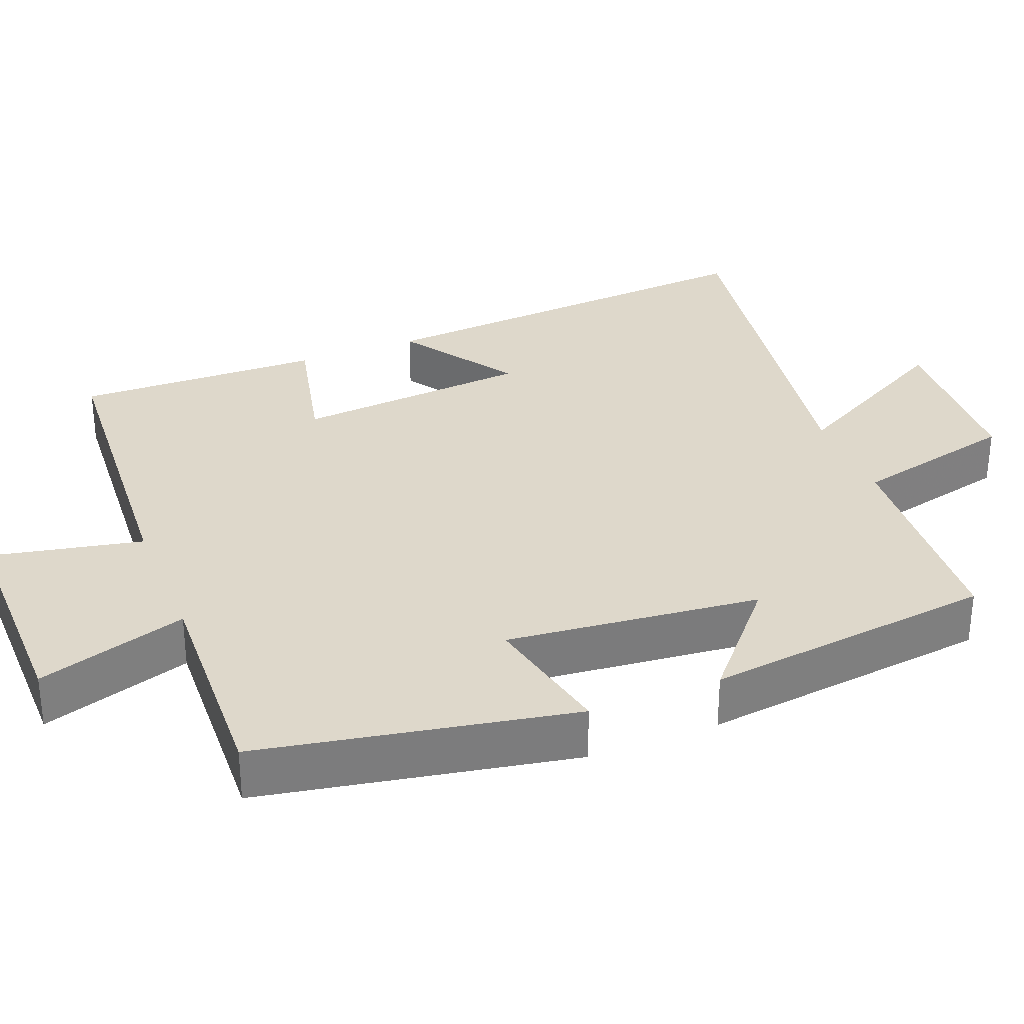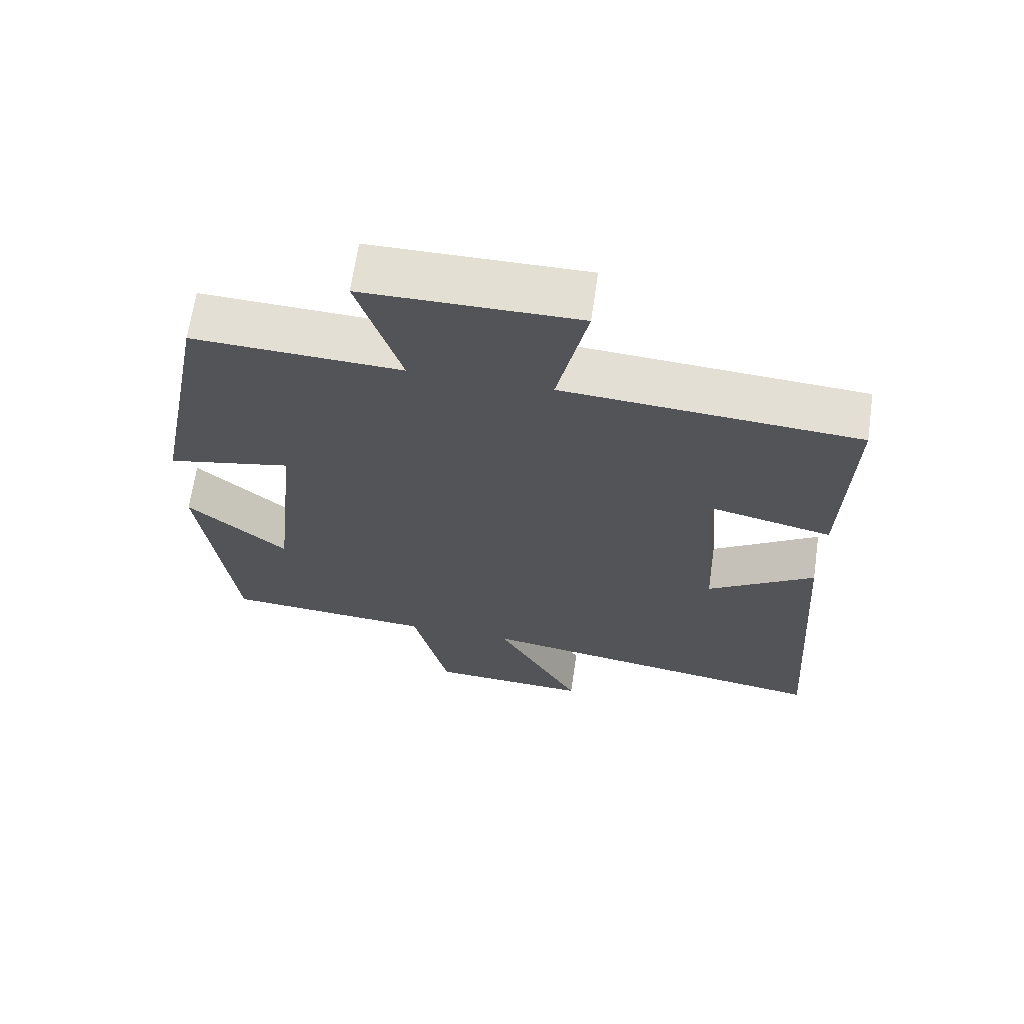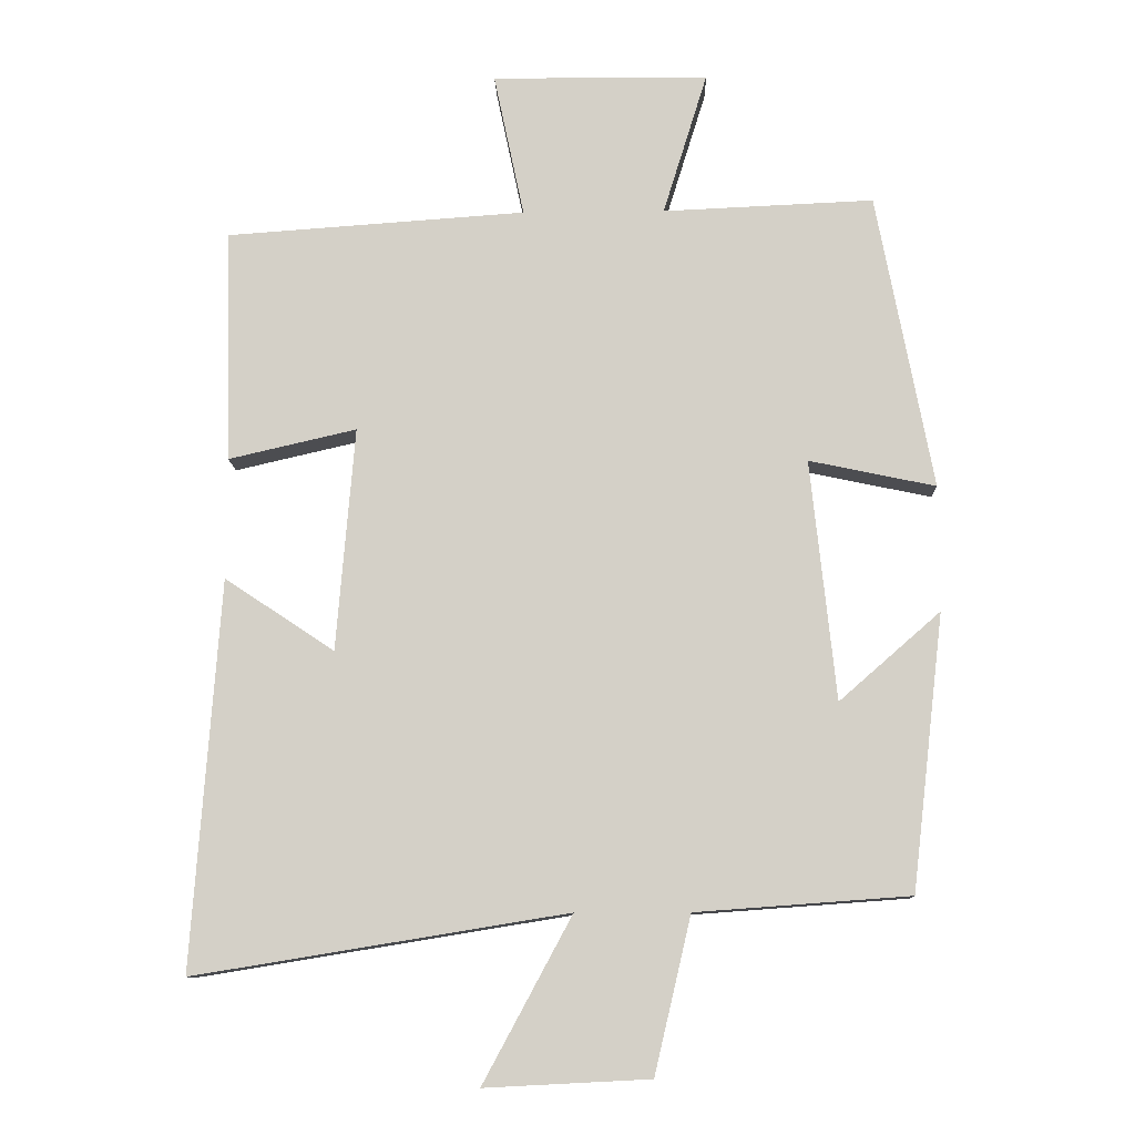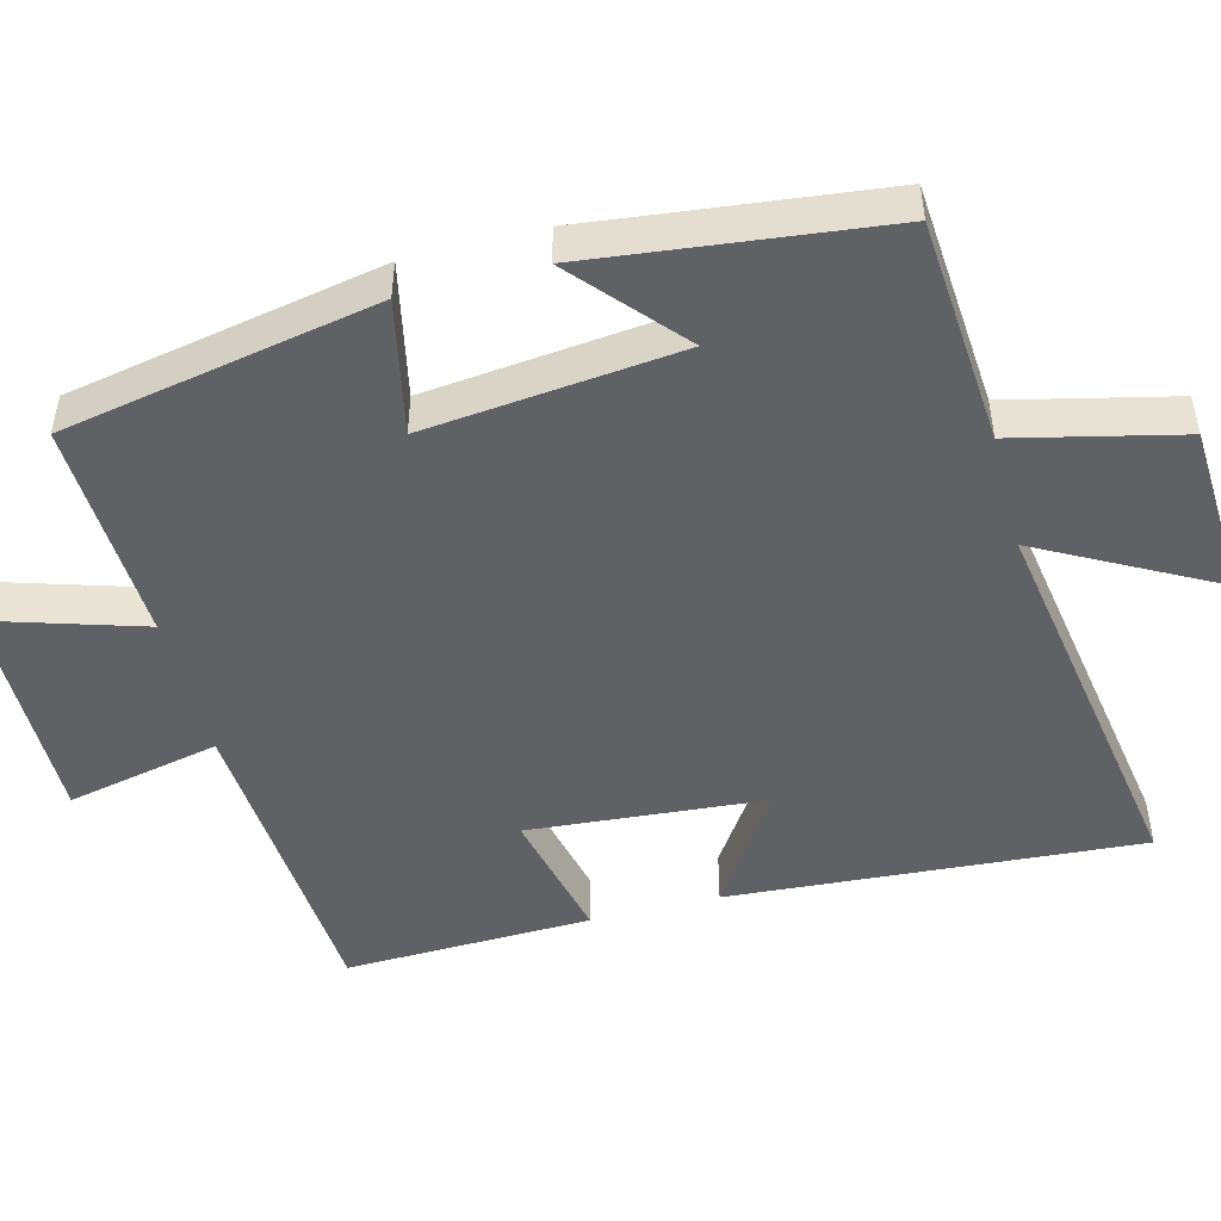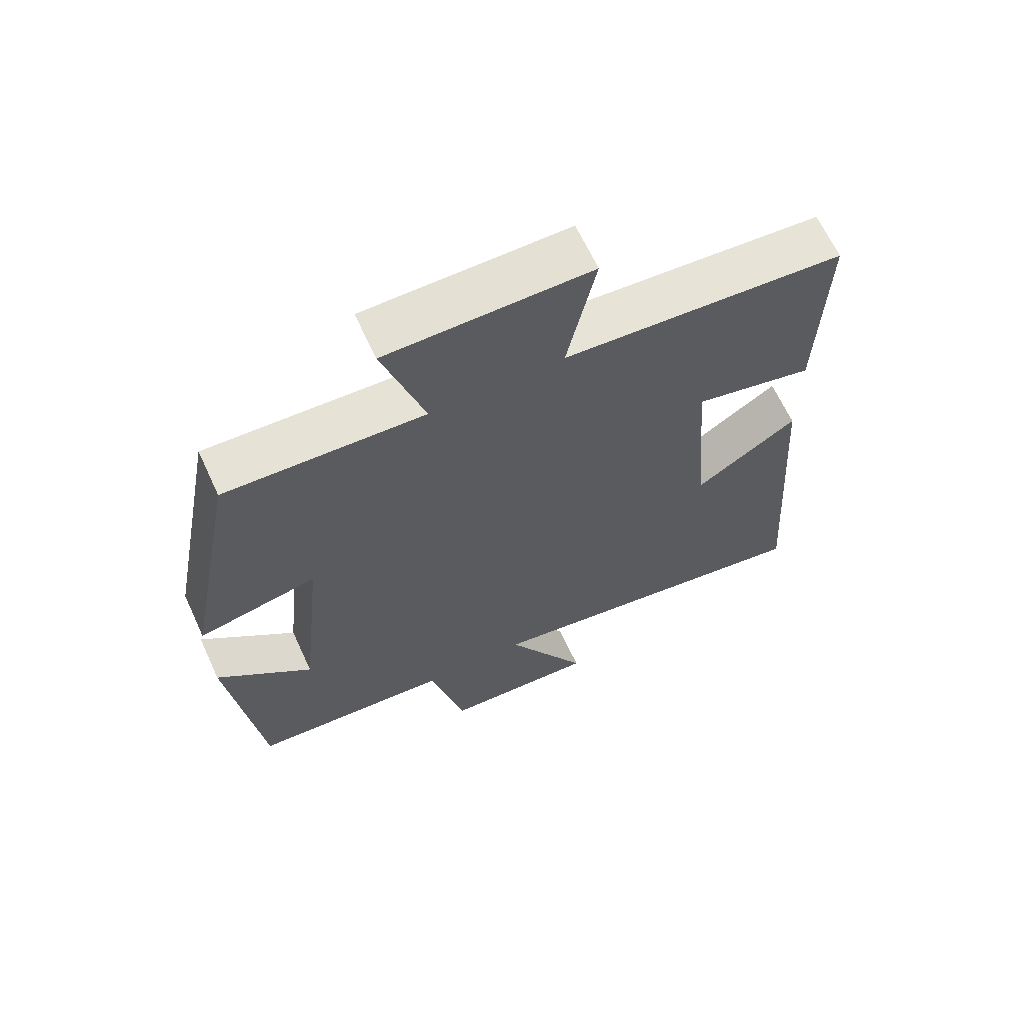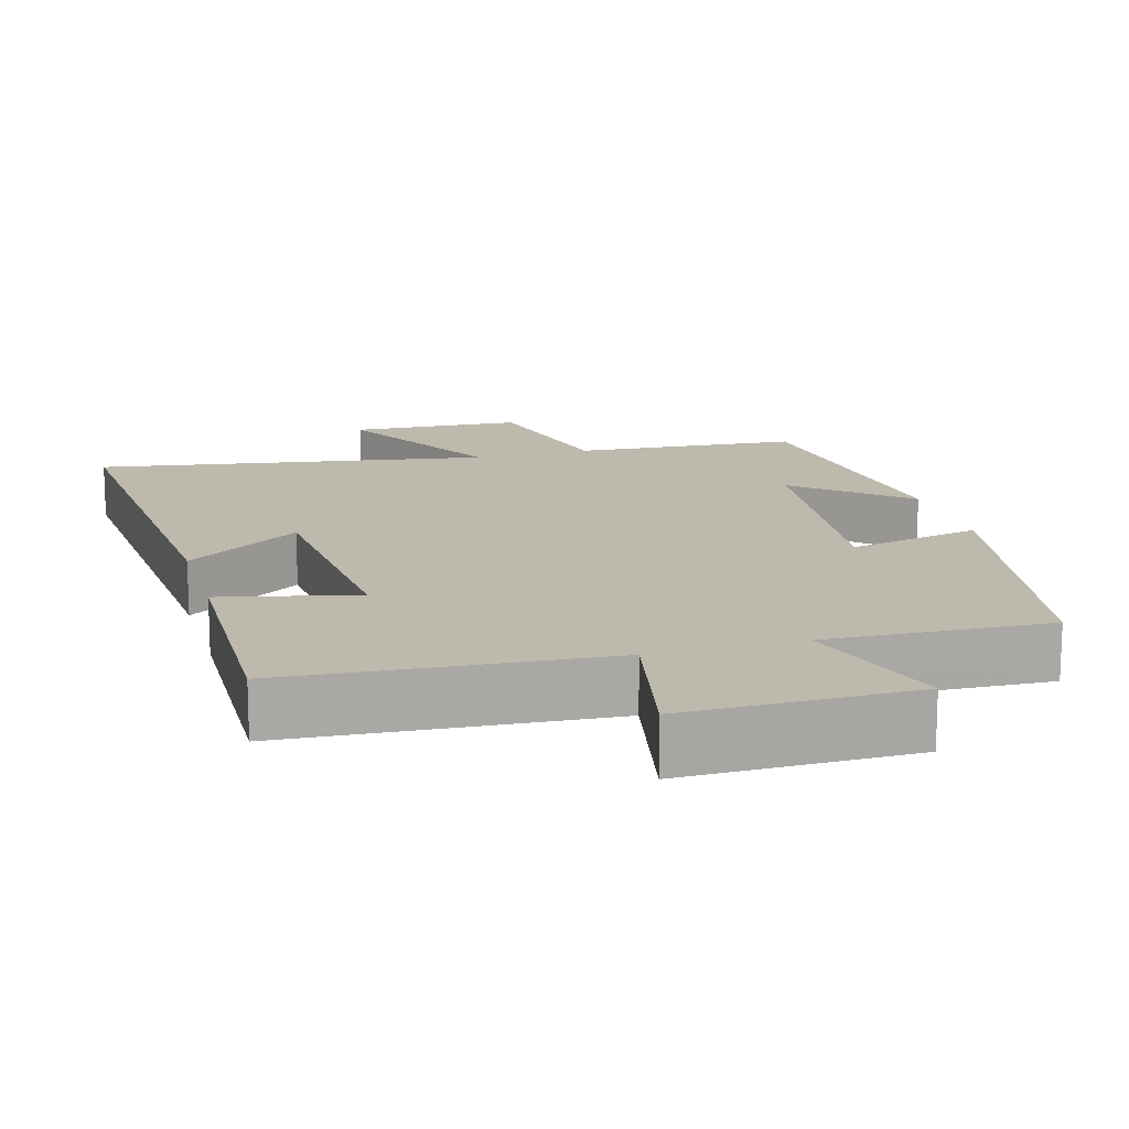
<metadata>
{"format":"obj","ext":"obj","renderer":"f3d","projection":"perspective","resolution":1024,"background":"white","views":[{"elev":31.6,"azim":68.2,"up":"+Y"},{"elev":66.6,"azim":-171.8,"up":"+Z"},{"elev":-10.8,"azim":1.7,"up":"+Z"},{"elev":-48.5,"azim":104.6,"up":"+Y"},{"elev":65.5,"azim":155.2,"up":"+Z"},{"elev":15.0,"azim":-16.0,"up":"+Y"}]}
</metadata>
<code>
v -0.539 0.07 -0.586
v -0.5 0.07 -0.034
v -0.344 0.07 -0.138
v -0.318 0.07 0.18
v -0.5 0.07 0.138
v -0.509 0.07 0.47
v -0.082 0.07 0.5
v -0.125 0.07 0.705
v 0.183 0.07 0.703
v 0.12 0.07 0.5
v 0.42 0.07 0.513
v 0.5 0.07 0.092
v 0.32 0.07 0.13
v 0.356 0.07 -0.212
v 0.5 0.07 -0.086
v 0.454 0.07 -0.478
v 0.15 0.07 -0.5
v 0.098 0.07 -0.722
v -0.136 0.07 -0.734
v -0.01 0.07 -0.5
v -0.539 0 -0.586
v -0.5 0 -0.034
v -0.344 0 -0.138
v -0.318 0 0.18
v -0.5 0 0.138
v -0.509 0 0.47
v -0.082 0 0.5
v -0.125 0 0.705
v 0.183 0 0.703
v 0.12 0 0.5
v 0.42 0 0.513
v 0.5 0 0.092
v 0.32 0 0.13
v 0.356 0 -0.212
v 0.5 0 -0.086
v 0.454 0 -0.478
v 0.15 0 -0.5
v 0.098 0 -0.722
v -0.136 0 -0.734
v -0.01 0 -0.5
f 17 18 19 20
f 16 17 20
f 14 15 16
f 14 16 20
f 13 14 20 1
f 10 11 12 13
f 7 8 9 10
f 6 7 10
f 5 6 10
f 4 5 10
f 3 4 10 13
f 1 2 3
f 1 3 13
f 40 39 38 37
f 40 37 36
f 36 35 34
f 40 36 34
f 21 40 34 33
f 33 32 31 30
f 30 29 28 27
f 30 27 26
f 30 26 25
f 30 25 24
f 33 30 24 23
f 23 22 21
f 33 23 21
f 1 21 22 2
f 2 22 23 3
f 3 23 24 4
f 4 24 25 5
f 5 25 26 6
f 6 26 27 7
f 7 27 28 8
f 8 28 29 9
f 9 29 30 10
f 10 30 31 11
f 11 31 32 12
f 12 32 33 13
f 13 33 34 14
f 14 34 35 15
f 15 35 36 16
f 16 36 37 17
f 17 37 38 18
f 18 38 39 19
f 19 39 40 20
f 20 40 21 1

</code>
